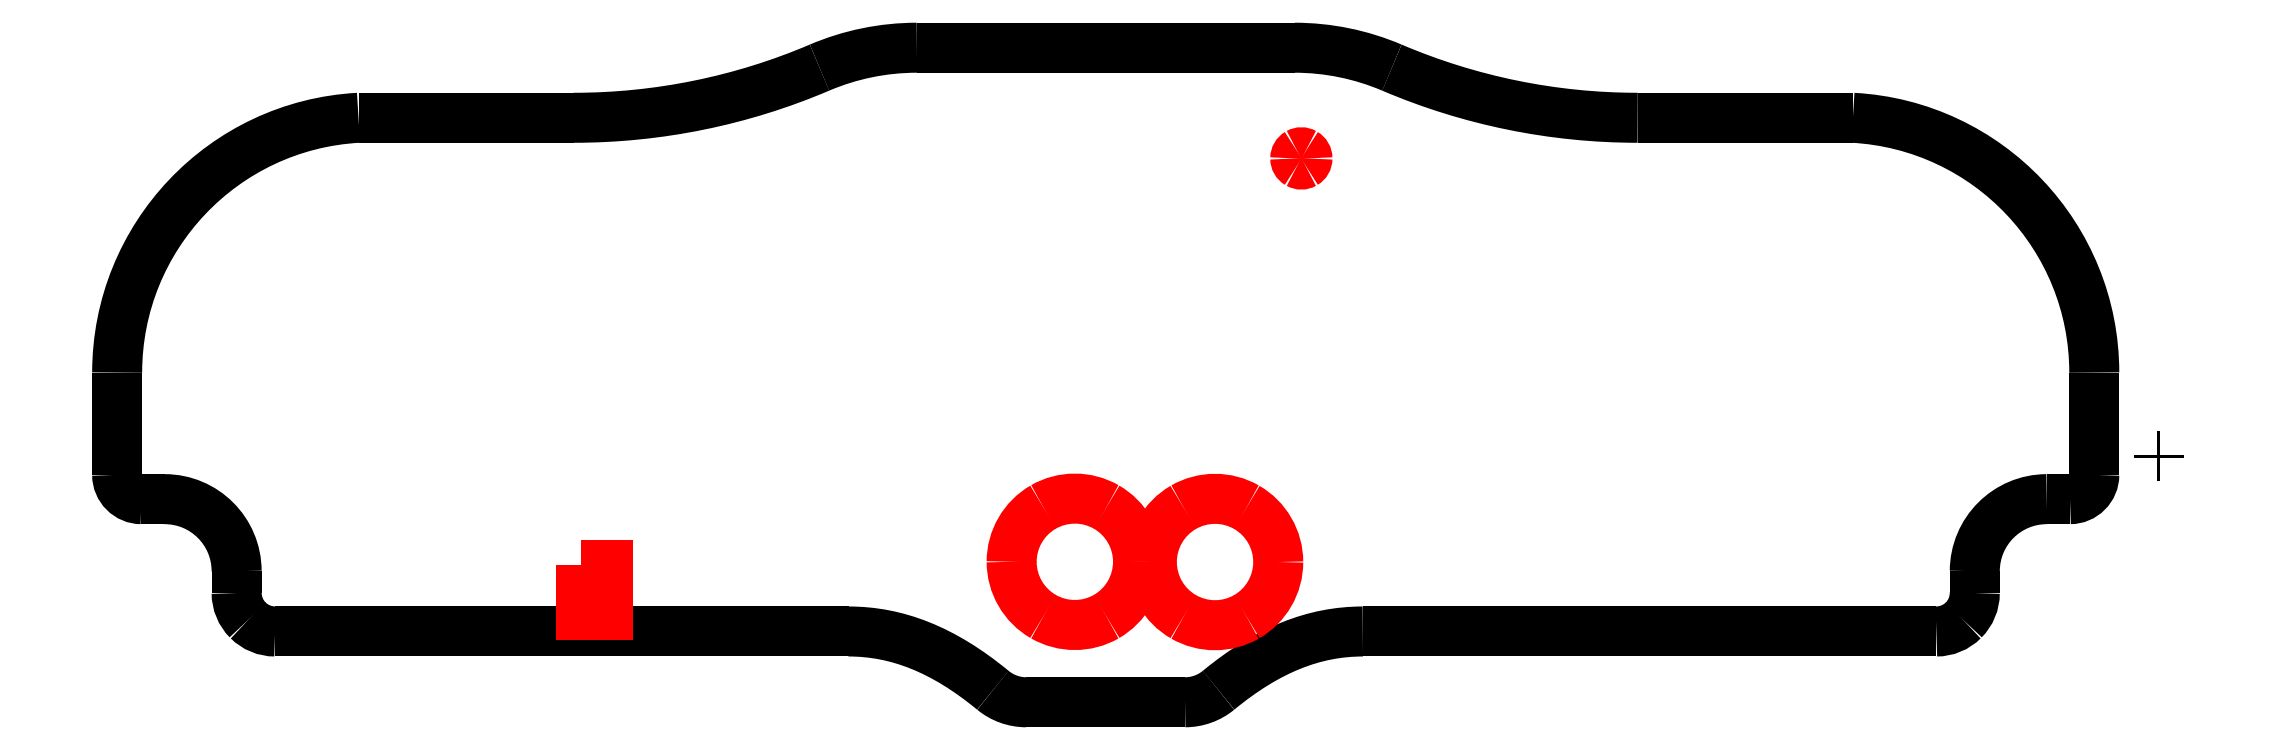
<metadata>
{"format":"dxf","ext":"dxf","renderer":"ezdxf+matplotlib","layout":"modelspace","background":"white","min_lineweight":24,"dpi":150}
</metadata>
<code>
0
SECTION
2
ENTITIES
0
SPLINE
8
0
70
8
71
3
72
8
73
4
74
0
40
0
40
0
40
0
40
0
40
1
40
1
40
1
40
1
10
544.1
20
6.057
30
0
10
568.7
20
26.28
30
0
10
591.6
20
35.08
30
0
10
615.4
20
35.08
30
0
0
SPLINE
8
0
70
8
71
3
72
8
73
4
74
0
40
0
40
0
40
0
40
0
40
1
40
1
40
1
40
1
10
361.4
20
35.08
30
0
10
385.2
20
35.08
30
0
10
408.1
20
26.28
30
0
10
432.7
20
6.057
30
0
0
LWPOLYLINE
8
0
90
2
70
0
10
59.13
20
64.88
30
0
10
59.13
20
54.08
30
0
0
LWPOLYLINE
8
0
90
2
70
0
10
12.12
20
100.4
30
0
10
23.56
20
100.4
30
0
0
LWPOLYLINE
8
0
90
2
70
0
10
0.1191
20
162.9
30
0
10
0.1191
20
112.4
30
0
0
LWPOLYLINE
8
0
90
2
70
0
10
225.6
20
288.8
30
0
10
119.3
20
288.8
30
0
0
LWPOLYLINE
8
0
90
2
70
0
10
581.6
20
323.4
30
0
10
395.1
20
323.4
30
0
0
LWPOLYLINE
8
0
90
2
70
0
10
857.4
20
288.8
30
0
10
751.1
20
288.8
30
0
0
LWPOLYLINE
8
0
90
2
70
0
10
976.7
20
112.4
30
0
10
976.7
20
162.9
30
0
0
LWPOLYLINE
8
0
90
2
70
0
10
953.2
20
100.4
30
0
10
964.7
20
100.4
30
0
0
LWPOLYLINE
8
0
90
2
70
0
10
917.6
20
54.08
30
0
10
917.6
20
64.88
30
0
0
LWPOLYLINE
8
0
90
2
70
0
10
615.4
20
35.08
30
0
10
898.6
20
35.08
30
0
0
LWPOLYLINE
8
0
90
2
70
0
10
449.2
20
0.1191
30
0
10
527.6
20
0.1191
30
0
0
SPLINE
8
0
70
8
71
3
72
8
73
4
74
0
40
0
40
0
40
0
40
0
40
1
40
1
40
1
40
1
10
59.13
20
54.08
30
0
10
59.13
20
49.04
30
0
10
61.13
20
44.21
30
0
10
64.7
20
40.65
30
0
0
SPLINE
8
0
70
8
71
3
72
8
73
4
74
0
40
0
40
0
40
0
40
0
40
1
40
1
40
1
40
1
10
64.7
20
40.65
30
0
10
68.26
20
37.08
30
0
10
73.09
20
35.08
30
0
10
78.13
20
35.08
30
0
0
SPLINE
8
0
70
8
71
3
72
8
73
4
74
0
40
0
40
0
40
0
40
0
40
1
40
1
40
1
40
1
10
59.13
20
64.88
30
0
10
59.13
20
84.52
30
0
10
43.21
20
100.4
30
0
10
23.56
20
100.4
30
0
0
SPLINE
8
0
70
8
71
3
72
8
73
4
74
0
40
0
40
0
40
0
40
0
40
1
40
1
40
1
40
1
10
0.1191
20
112.4
30
0
10
0.1191
20
105.8
30
0
10
5.492
20
100.4
30
0
10
12.12
20
100.4
30
0
0
SPLINE
8
0
70
8
71
3
72
8
73
4
74
0
40
0
40
0
40
0
40
0
40
1
40
1
40
1
40
1
10
119.3
20
288.8
30
0
10
52.47
20
285.2
30
0
10
0.1191
20
229.9
30
0
10
0.1191
20
162.9
30
0
0
SPLINE
8
0
70
8
71
3
72
8
73
4
74
0
40
0
40
0
40
0
40
0
40
1
40
1
40
1
40
1
10
225.6
20
288.8
30
0
10
267.4
20
288.8
30
0
10
308.6
20
297.2
30
0
10
347
20
313.6
30
0
0
SPLINE
8
0
70
8
71
3
72
8
73
4
74
0
40
0
40
0
40
0
40
0
40
1
40
1
40
1
40
1
10
395.1
20
323.4
30
0
10
378.6
20
323.4
30
0
10
362.2
20
320.1
30
0
10
347
20
313.6
30
0
0
SPLINE
8
0
70
8
71
3
72
8
73
4
74
0
40
0
40
0
40
0
40
0
40
1
40
1
40
1
40
1
10
629.8
20
313.6
30
0
10
614.5
20
320.1
30
0
10
598.2
20
323.4
30
0
10
581.6
20
323.4
30
0
0
SPLINE
8
0
70
8
71
3
72
8
73
4
74
0
40
0
40
0
40
0
40
0
40
1
40
1
40
1
40
1
10
629.8
20
313.6
30
0
10
668.1
20
297.2
30
0
10
709.4
20
288.8
30
0
10
751.1
20
288.8
30
0
0
SPLINE
8
0
70
8
71
3
72
8
73
4
74
0
40
0
40
0
40
0
40
0
40
1
40
1
40
1
40
1
10
976.7
20
162.9
30
0
10
976.7
20
229.9
30
0
10
924.3
20
285.2
30
0
10
857.4
20
288.8
30
0
0
SPLINE
8
0
70
8
71
3
72
8
73
4
74
0
40
0
40
0
40
0
40
0
40
1
40
1
40
1
40
1
10
964.7
20
100.4
30
0
10
971.3
20
100.4
30
0
10
976.7
20
105.8
30
0
10
976.7
20
112.4
30
0
0
SPLINE
8
0
70
8
71
3
72
8
73
4
74
0
40
0
40
0
40
0
40
0
40
1
40
1
40
1
40
1
10
953.2
20
100.4
30
0
10
933.6
20
100.4
30
0
10
917.6
20
84.52
30
0
10
917.6
20
64.88
30
0
0
SPLINE
8
0
70
8
71
3
72
8
73
4
74
0
40
0
40
0
40
0
40
0
40
1
40
1
40
1
40
1
10
898.6
20
35.08
30
0
10
903.7
20
35.08
30
0
10
908.5
20
37.08
30
0
10
912.1
20
40.65
30
0
0
SPLINE
8
0
70
8
71
3
72
8
73
4
74
0
40
0
40
0
40
0
40
0
40
1
40
1
40
1
40
1
10
912.1
20
40.65
30
0
10
915.6
20
44.21
30
0
10
917.6
20
49.04
30
0
10
917.6
20
54.08
30
0
0
SPLINE
8
0
70
8
71
3
72
8
73
4
74
0
40
0
40
0
40
0
40
0
40
1
40
1
40
1
40
1
10
527.6
20
0.1191
30
0
10
533.6
20
0.1191
30
0
10
539.5
20
2.218
30
0
10
544.1
20
6.057
30
0
0
SPLINE
8
0
70
8
71
3
72
8
73
4
74
0
40
0
40
0
40
0
40
0
40
1
40
1
40
1
40
1
10
432.7
20
6.057
30
0
10
437.3
20
2.218
30
0
10
443.2
20
0.1191
30
0
10
449.2
20
0.1191
30
0
0
LWPOLYLINE
8
0
90
2
70
0
10
78.13
20
35.08
30
0
10
361.4
20
35.08
30
0
0
LWPOLYLINE
8
0
90
1
70
1
10
906.5
20
194.9
30
0
0
LWPOLYLINE
8
0
90
3
70
0
10
1008
20
121.7
30
0
10
1009
20
121.7
30
0
10
1009
20
121.7
30
0
0
LWPOLYLINE
8
0
90
3
70
0
10
1009
20
122.5
30
0
10
1009
20
121.7
30
0
10
1009
20
120.9
30
0
0
LWPOLYLINE
8
0
90
3
70
0
10
1008
20
121.7
30
0
10
1009
20
121.7
30
0
10
1009
20
121.7
30
0
0
LWPOLYLINE
8
0
90
3
70
0
10
1009
20
122.5
30
0
10
1009
20
121.7
30
0
10
1009
20
120.9
30
0
0
LWPOLYLINE
8
0
90
3
70
0
10
1008
20
121.7
30
0
10
1009
20
121.7
30
0
10
1009
20
121.7
30
0
0
LWPOLYLINE
8
0
90
3
70
0
10
1009
20
122.5
30
0
10
1009
20
121.7
30
0
10
1009
20
120.9
30
0
0
LWPOLYLINE
8
0
90
3
70
0
10
1008
20
121.7
30
0
10
1009
20
121.7
30
0
10
1009
20
121.7
30
0
0
SPLINE
8
0
70
8
71
3
72
8
73
4
74
0
40
0
40
0
40
0
40
0
40
1
40
1
40
1
40
1
10
588
20
268.7
30
0
10
588
20
267.7
30
0
10
587.4
20
266.7
30
0
10
586.5
20
266.1
30
0
0
SPLINE
8
0
70
8
71
3
72
8
73
4
74
0
40
0
40
0
40
0
40
0
40
1
40
1
40
1
40
1
10
586.5
20
266.1
30
0
10
585.6
20
265.6
30
0
10
584.4
20
265.6
30
0
10
583.5
20
266.1
30
0
0
SPLINE
8
0
70
8
71
3
72
8
73
4
74
0
40
0
40
0
40
0
40
0
40
1
40
1
40
1
40
1
10
583.5
20
266.1
30
0
10
582.6
20
266.7
30
0
10
582
20
267.7
30
0
10
582
20
268.7
30
0
0
SPLINE
8
0
70
8
71
3
72
8
73
4
74
0
40
0
40
0
40
0
40
0
40
1
40
1
40
1
40
1
10
582
20
268.7
30
0
10
582
20
269.8
30
0
10
582.6
20
270.8
30
0
10
583.5
20
271.3
30
0
0
SPLINE
8
0
70
8
71
3
72
8
73
4
74
0
40
0
40
0
40
0
40
0
40
1
40
1
40
1
40
1
10
583.5
20
271.3
30
0
10
584.4
20
271.9
30
0
10
585.6
20
271.9
30
0
10
586.5
20
271.3
30
0
0
SPLINE
8
0
70
8
71
3
72
8
73
4
74
0
40
0
40
0
40
0
40
0
40
1
40
1
40
1
40
1
10
586.5
20
271.3
30
0
10
587.4
20
270.8
30
0
10
588
20
269.8
30
0
10
588
20
268.7
30
0
0
LWPOLYLINE
8
0
90
3
70
0
10
1009
20
122.5
30
0
10
1009
20
121.7
30
0
10
1009
20
120.9
30
0
0
LWPOLYLINE
8
0
90
1
70
1
10
588
20
268.7
30
0
0
LWPOLYLINE
8
0
90
6
70
1
10
956
20
161.7
30
0
10
956
20
161.7
30
0
10
956
20
161.7
30
0
10
956
20
161.7
30
0
10
956
20
161.7
30
0
10
956
20
161.7
30
0
0
SPLINE
8
0
70
8
71
3
72
8
73
4
74
0
40
0
40
0
40
0
40
0
40
1
40
1
40
1
40
1
10
504.4
20
69.5
30
0
10
504.4
20
58.35
30
0
10
498.4
20
48.04
30
0
10
488.7
20
42.47
30
0
0
SPLINE
8
0
70
8
71
3
72
8
73
4
74
0
40
0
40
0
40
0
40
0
40
1
40
1
40
1
40
1
10
488.7
20
42.47
30
0
10
479.1
20
36.89
30
0
10
467.2
20
36.89
30
0
10
457.5
20
42.47
30
0
0
SPLINE
8
0
70
8
71
3
72
8
73
4
74
0
40
0
40
0
40
0
40
0
40
1
40
1
40
1
40
1
10
457.5
20
42.47
30
0
10
447.9
20
48.04
30
0
10
441.9
20
58.35
30
0
10
441.9
20
69.5
30
0
0
SPLINE
8
0
70
8
71
3
72
8
73
4
74
0
40
0
40
0
40
0
40
0
40
1
40
1
40
1
40
1
10
441.9
20
69.5
30
0
10
441.9
20
80.65
30
0
10
447.9
20
90.96
30
0
10
457.5
20
96.53
30
0
0
SPLINE
8
0
70
8
71
3
72
8
73
4
74
0
40
0
40
0
40
0
40
0
40
1
40
1
40
1
40
1
10
457.5
20
96.53
30
0
10
467.2
20
102.1
30
0
10
479.1
20
102.1
30
0
10
488.7
20
96.53
30
0
0
SPLINE
8
0
70
8
71
3
72
8
73
4
74
0
40
0
40
0
40
0
40
0
40
1
40
1
40
1
40
1
10
488.7
20
96.53
30
0
10
498.4
20
90.96
30
0
10
504.4
20
80.65
30
0
10
504.4
20
69.5
30
0
0
LWPOLYLINE
8
0
90
4
70
1
10
229
20
68.03
30
0
10
242.8
20
68.03
30
0
10
242.8
20
42.99
30
0
10
229
20
42.99
30
0
0
SPLINE
8
0
70
8
71
3
72
8
73
4
74
0
40
0
40
0
40
0
40
0
40
1
40
1
40
1
40
1
10
573.6
20
69.39
30
0
10
573.6
20
58.23
30
0
10
567.6
20
47.93
30
0
10
558
20
42.35
30
0
0
SPLINE
8
0
70
8
71
3
72
8
73
4
74
0
40
0
40
0
40
0
40
0
40
1
40
1
40
1
40
1
10
558
20
42.35
30
0
10
548.3
20
36.78
30
0
10
536.4
20
36.78
30
0
10
526.8
20
42.35
30
0
0
SPLINE
8
0
70
8
71
3
72
8
73
4
74
0
40
0
40
0
40
0
40
0
40
1
40
1
40
1
40
1
10
526.8
20
42.35
30
0
10
517.1
20
47.93
30
0
10
511.2
20
58.23
30
0
10
511.2
20
69.39
30
0
0
SPLINE
8
0
70
8
71
3
72
8
73
4
74
0
40
0
40
0
40
0
40
0
40
1
40
1
40
1
40
1
10
511.2
20
69.39
30
0
10
511.2
20
80.54
30
0
10
517.1
20
90.85
30
0
10
526.8
20
96.42
30
0
0
SPLINE
8
0
70
8
71
3
72
8
73
4
74
0
40
0
40
0
40
0
40
0
40
1
40
1
40
1
40
1
10
526.8
20
96.42
30
0
10
536.4
20
102
30
0
10
548.3
20
102
30
0
10
558
20
96.42
30
0
0
SPLINE
8
0
70
8
71
3
72
8
73
4
74
0
40
0
40
0
40
0
40
0
40
1
40
1
40
1
40
1
10
558
20
96.42
30
0
10
567.6
20
90.85
30
0
10
573.6
20
80.54
30
0
10
573.6
20
69.39
30
0
0
LWPOLYLINE
8
0
90
1
70
1
10
504.4
20
69.5
30
0
0
LWPOLYLINE
8
0
90
1
70
1
10
573.6
20
69.39
30
0
0
ENDSEC
0
EOF

</code>
